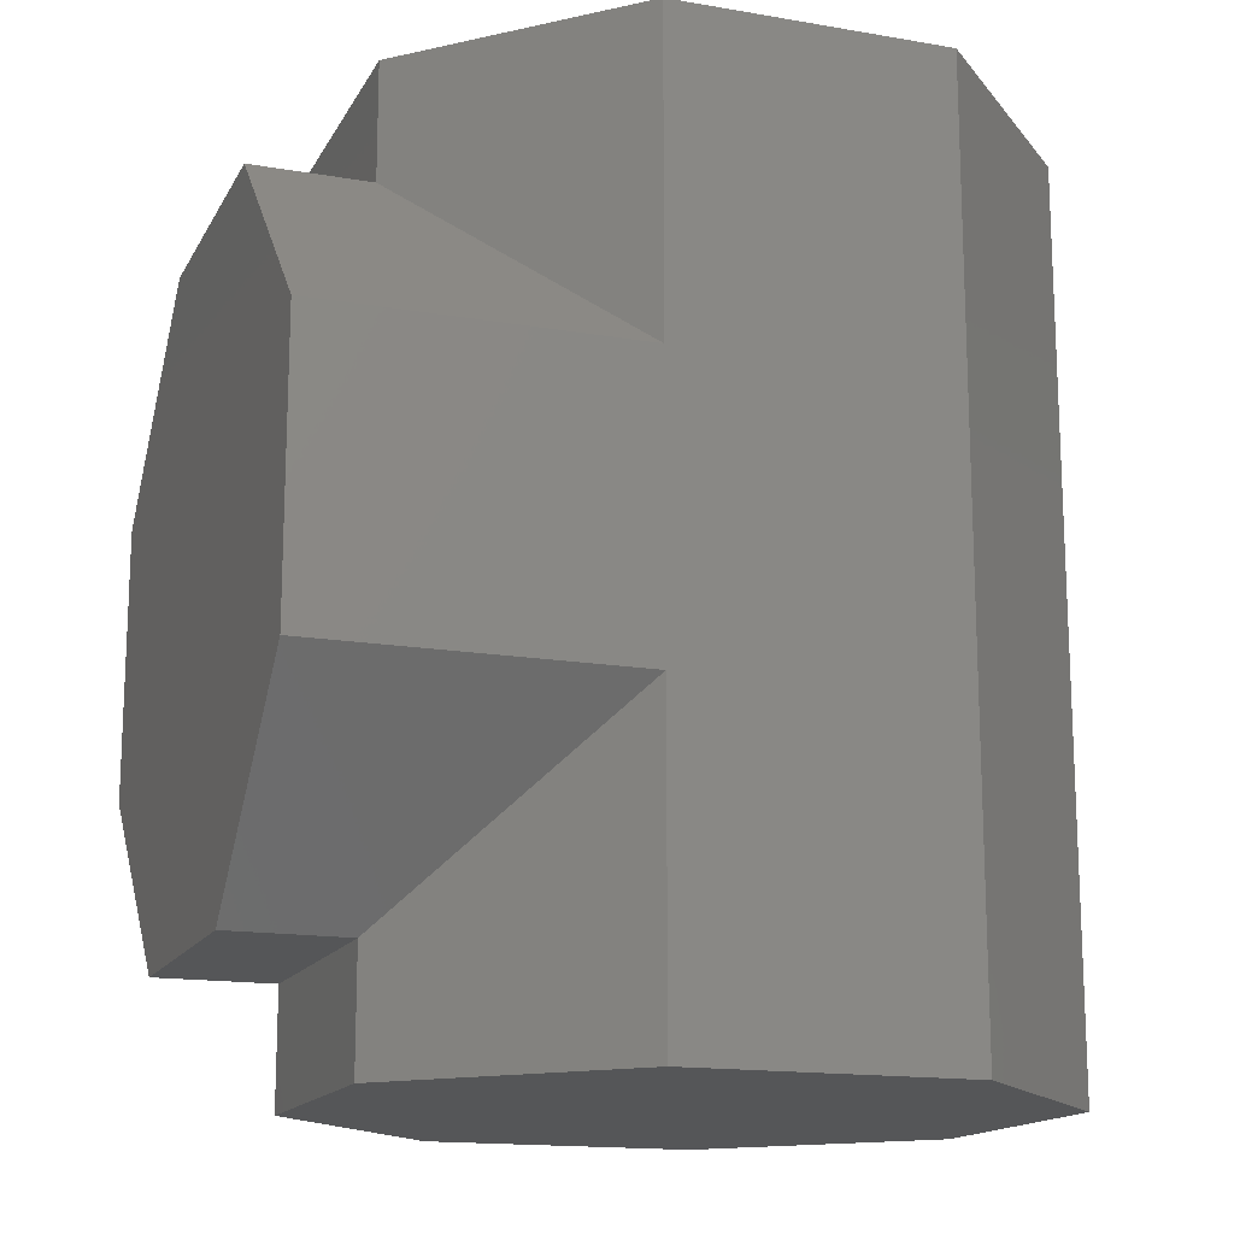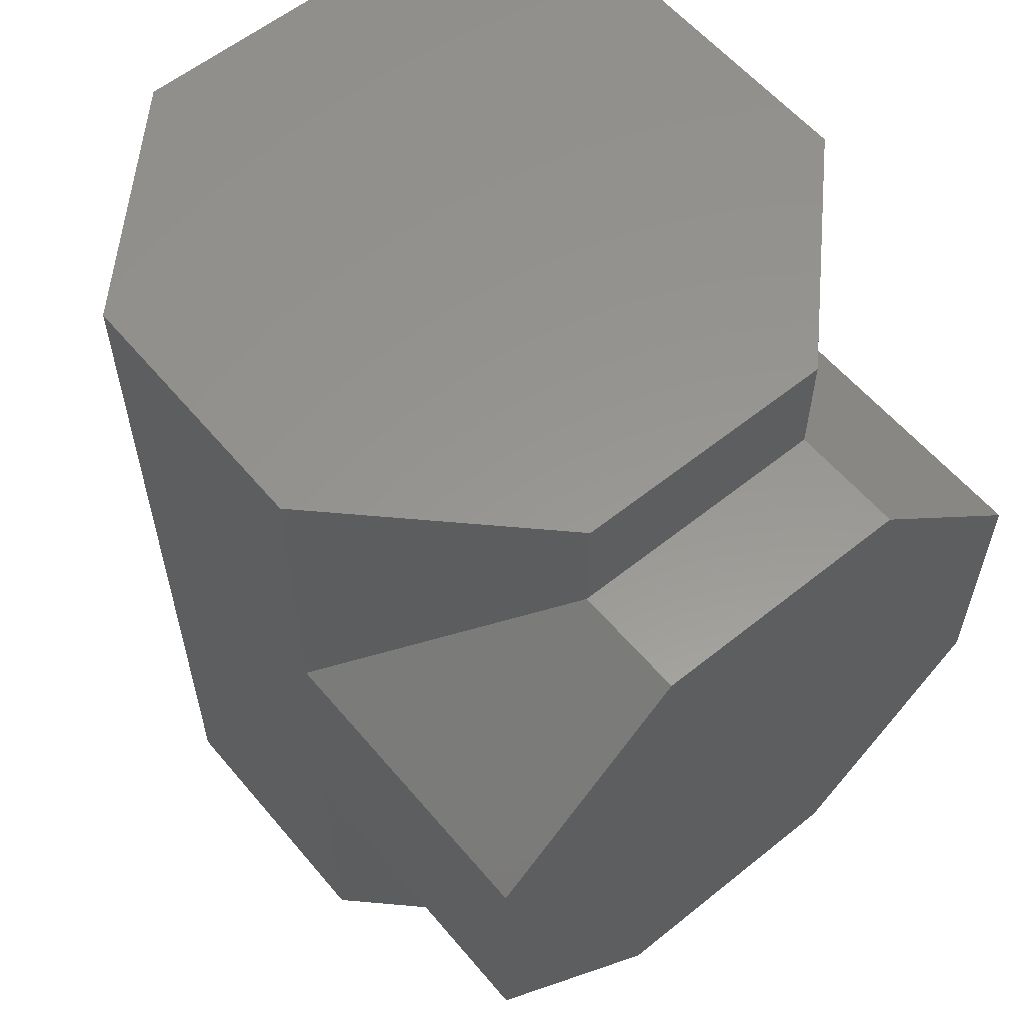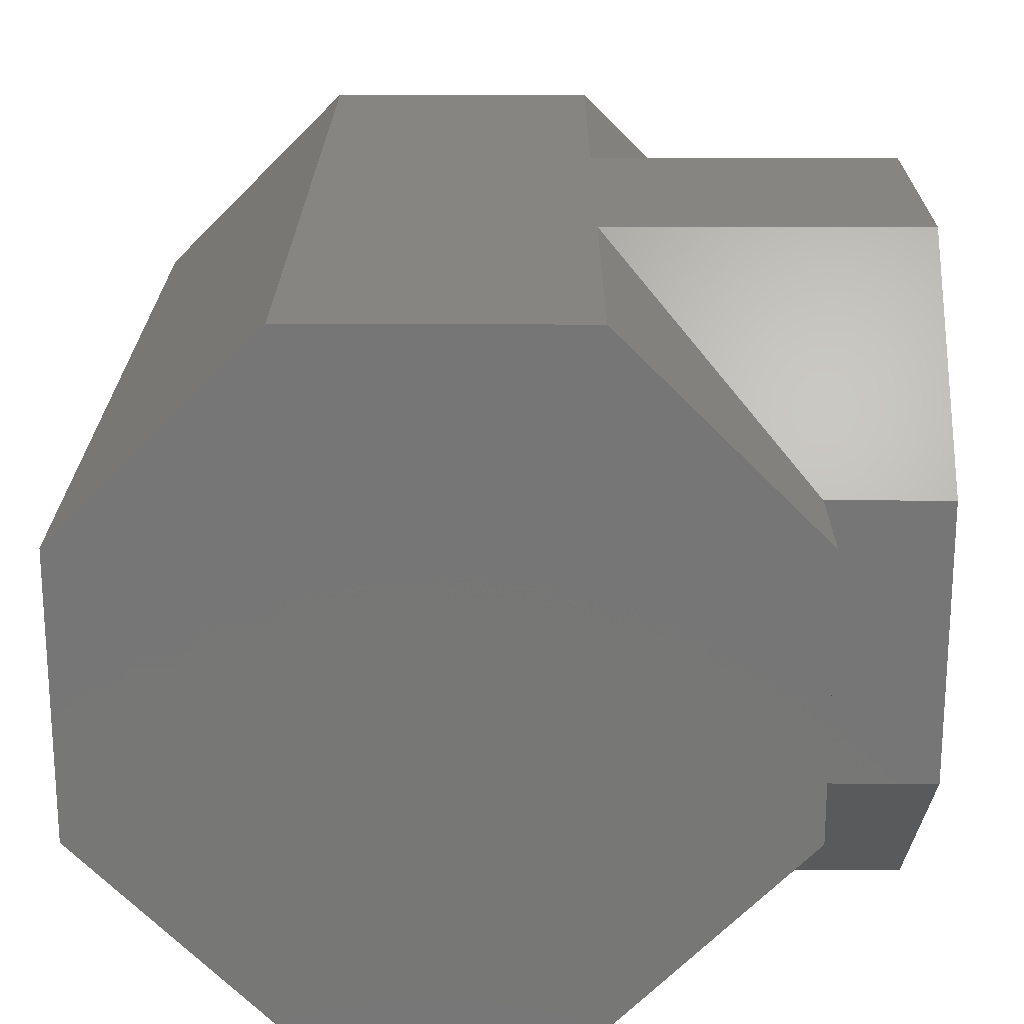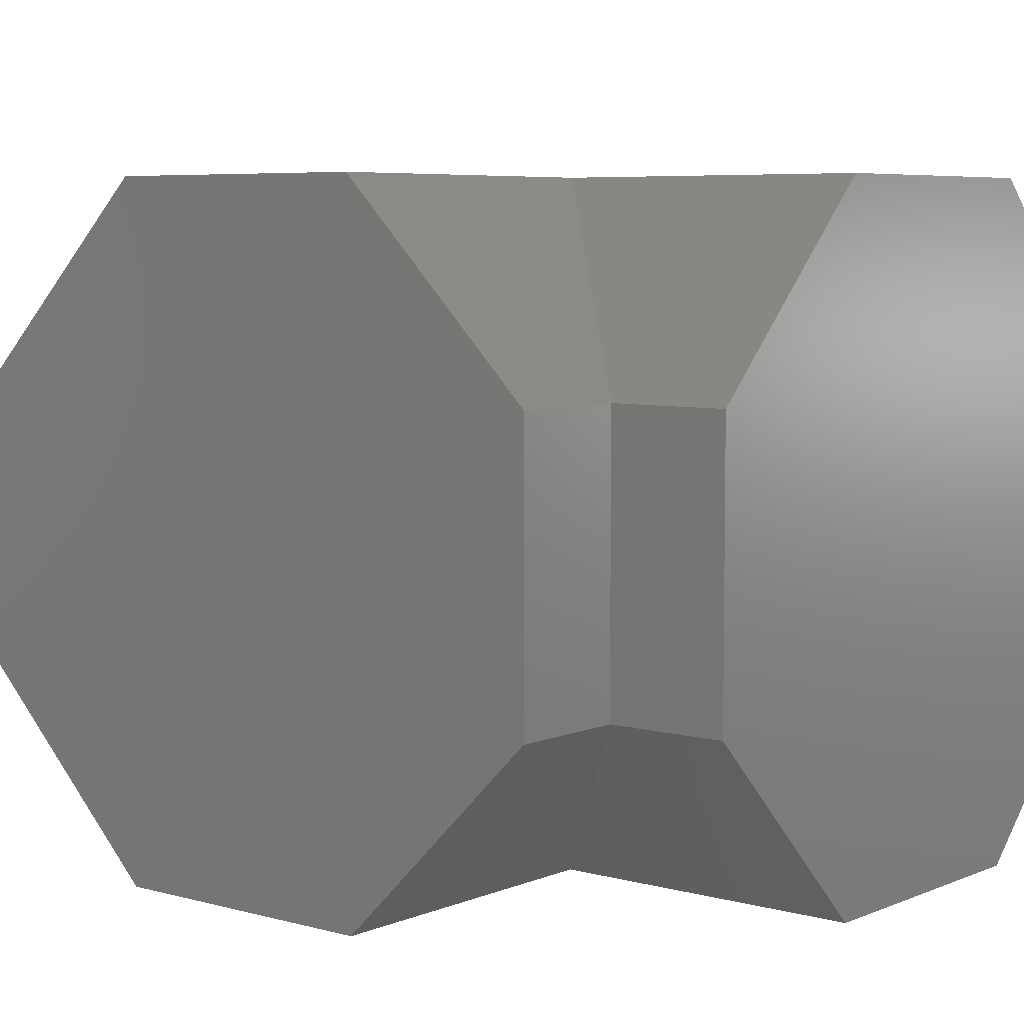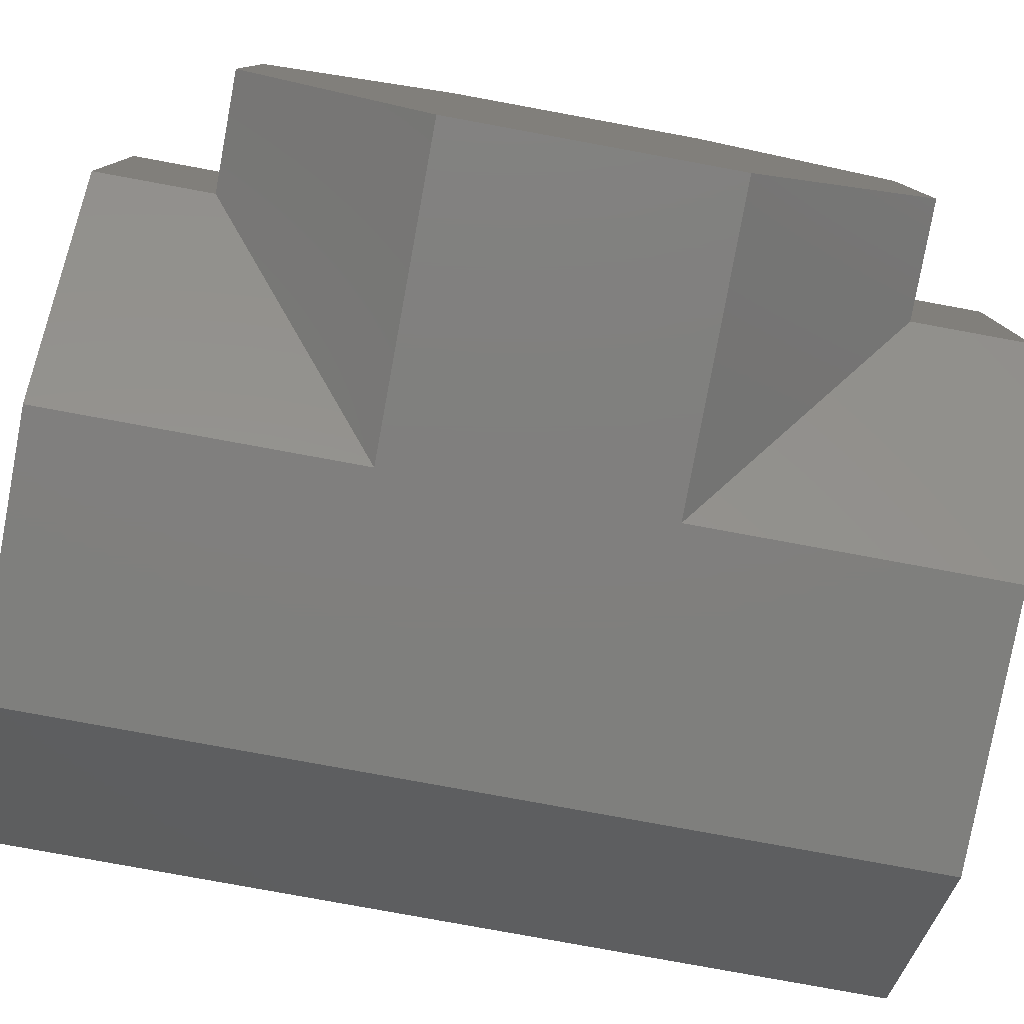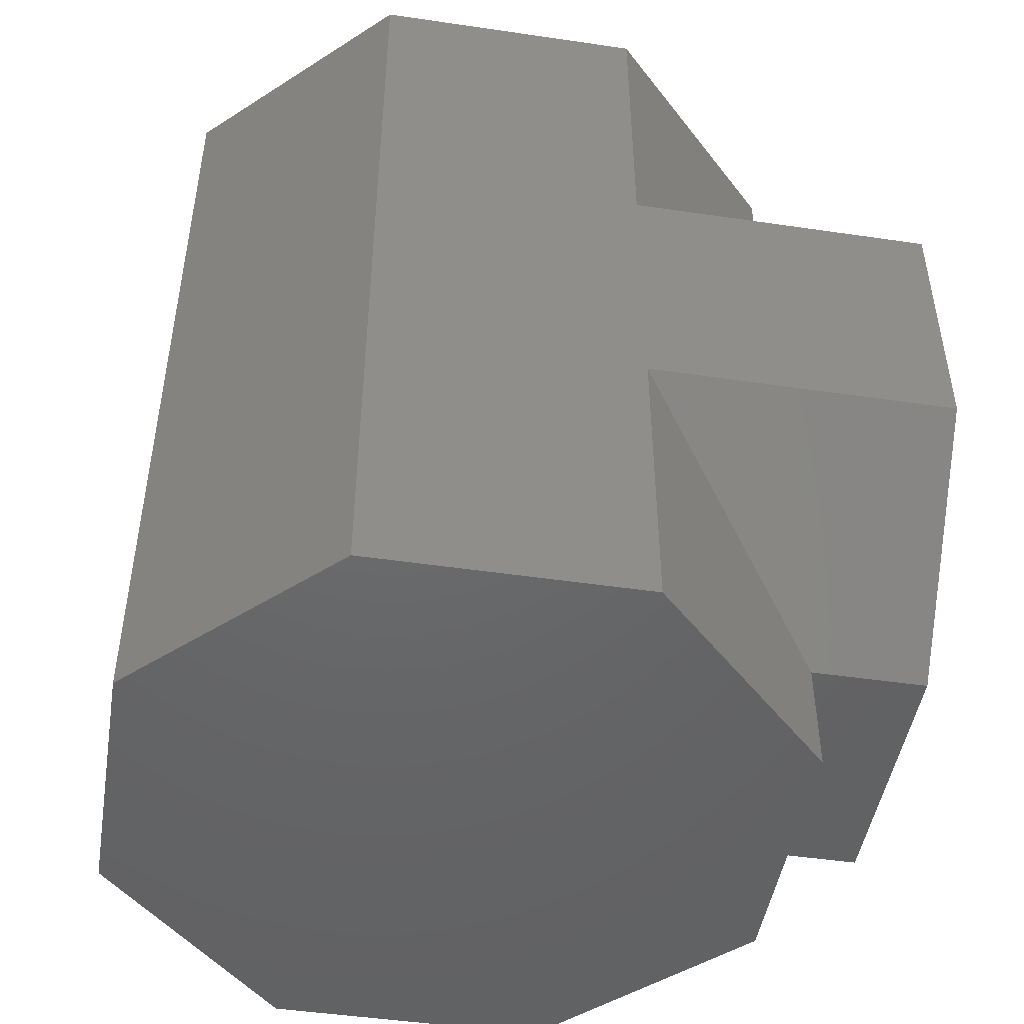
<metadata>
{"format":"stl","ext":"stl","renderer":"f3d","projection":"perspective","resolution":1024,"background":"white","views":[{"elev":-15.5,"azim":160.1,"up":"+Y"},{"elev":58.4,"azim":50.3,"up":"+Y"},{"elev":20.8,"azim":0.3,"up":"+Z"},{"elev":6.1,"azim":129.3,"up":"+Z"},{"elev":-79.3,"azim":79.6,"up":"+Z"},{"elev":-47.6,"azim":-9.4,"up":"+Y"}]}
</metadata>
<code>
# stl→obj: 32 verts, 60 faces
v 0.5 0.1531 0.3696
v 0.5 0.3696 -0.1531
v 0.5 0.3696 0.1531
v 0.5 0.1531 -0.3696
v 0.5 -0.1531 0.3696
v 0.5 -0.1531 -0.3696
v 0.5 -0.3696 0.1531
v 0.5 -0.3696 -0.1531
v 0.3696 -0.3696 0.1531
v 0.1531 -0.1531 0.3696
v -0.1531 -0.5 -0.3696
v 0.1531 -0.1531 -0.3696
v 0.1531 -0.5 -0.3696
v 0.1531 0.1531 -0.3696
v -0.1531 0.5 -0.3696
v 0.1531 0.5 -0.3696
v 0.3696 0.3696 0.1531
v 0.1531 0.1531 0.3696
v 0.3696 0.3696 -0.1531
v -0.1531 0.5 0.3696
v 0.1531 0.5 0.3696
v -0.1531 -0.5 0.3696
v 0.1531 -0.5 0.3696
v 0.3696 -0.3696 -0.1531
v 0.3696 0.5 0.1531
v 0.3696 0.5 -0.1531
v -0.3696 -0.5 -0.1531
v -0.3696 0.5 0.1531
v -0.3696 0.5 -0.1531
v -0.3696 -0.5 0.1531
v 0.3696 -0.5 0.1531
v 0.3696 -0.5 -0.1531
f 1 2 3
f 1 4 2
f 5 4 1
f 5 6 4
f 7 6 5
f 6 7 8
f 9 5 10
f 5 9 7
f 11 12 13
f 12 11 14
f 15 14 11
f 14 15 16
f 12 4 6
f 4 12 14
f 17 1 3
f 1 17 18
f 4 19 2
f 19 4 14
f 2 17 3
f 17 2 19
f 20 18 21
f 18 20 10
f 22 10 20
f 10 22 23
f 18 5 1
f 5 18 10
f 24 7 9
f 7 24 8
f 6 24 12
f 24 6 8
f 21 17 25
f 17 21 18
f 19 16 26
f 16 19 14
f 27 28 29
f 28 27 30
f 11 29 15
f 29 11 27
f 17 26 25
f 26 17 19
f 30 20 28
f 20 30 22
f 25 20 21
f 25 28 20
f 26 28 25
f 26 29 28
f 16 29 26
f 29 16 15
f 23 9 10
f 9 23 31
f 13 24 32
f 24 13 12
f 31 24 9
f 24 31 32
f 30 23 22
f 30 31 23
f 27 31 30
f 27 32 31
f 11 32 27
f 32 11 13

</code>
